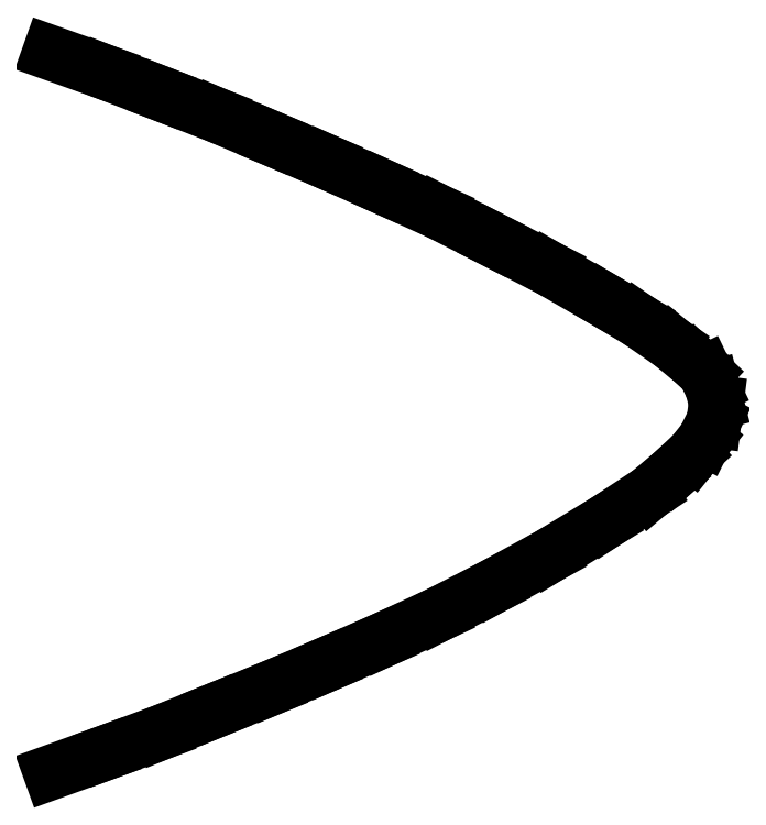
<metadata>
{"format":"dxf","ext":"dxf","renderer":"ezdxf+matplotlib","layout":"modelspace","background":"white","min_lineweight":24,"dpi":150}
</metadata>
<code>
0
SECTION
2
ENTITIES
0
LINE
8
Ebene_2
10
-0.0504
20
213.6
30
0
11
10.03
21
210
31
0
0
LINE
8
Ebene_2
10
10.03
20
210
30
0
11
20.11
21
206.1
31
0
0
LINE
8
Ebene_2
10
20.11
20
206.1
30
0
11
30.14
21
202.2
31
0
0
LINE
8
Ebene_2
10
30.14
20
202.2
30
0
11
40.22
21
198
31
0
0
LINE
8
Ebene_2
10
40.22
20
198
30
0
11
49.94
21
193.8
31
0
0
LINE
8
Ebene_2
10
49.94
20
193.8
30
0
11
60.02
21
189.3
31
0
0
LINE
8
Ebene_2
10
60.02
20
189.3
30
0
11
70.05
21
184.8
31
0
0
LINE
8
Ebene_2
10
70.05
20
184.8
30
0
11
80.03
21
179.7
31
0
0
LINE
8
Ebene_2
10
80.03
20
179.7
30
0
11
90.06
21
174.6
31
0
0
LINE
8
Ebene_2
10
90.06
20
174.6
30
0
11
100
21
168.8
31
0
0
LINE
8
Ebene_2
10
100
20
168.8
30
0
11
106
21
165.3
31
0
0
LINE
8
Ebene_2
10
106
20
165.3
30
0
11
112.1
21
161.1
31
0
0
LINE
8
Ebene_2
10
112.1
20
161.1
30
0
11
116.2
21
157.6
31
0
0
LINE
8
Ebene_2
10
116.2
20
157.6
30
0
11
118.1
21
155.8
31
0
0
LINE
8
Ebene_2
10
118.1
20
155.8
30
0
11
119.4
21
153.1
31
0
0
LINE
8
Ebene_2
10
119.4
20
153.1
30
0
11
120.1
21
150.4
31
0
0
LINE
8
Ebene_2
10
120.1
20
150.4
30
0
11
119.7
21
147.2
31
0
0
LINE
8
Ebene_2
10
119.7
20
147.2
30
0
11
118.1
21
143.8
31
0
0
LINE
8
Ebene_2
10
118.1
20
143.8
30
0
11
116
21
141.1
31
0
0
LINE
8
Ebene_2
10
116
20
141.1
30
0
11
112.3
21
137.7
31
0
0
LINE
8
Ebene_2
10
112.3
20
137.7
30
0
11
108.1
21
134.2
31
0
0
LINE
8
Ebene_2
10
108.1
20
134.2
30
0
11
100.3
21
129
31
0
0
LINE
8
Ebene_2
10
100.3
20
129
30
0
11
90.16
21
122.9
31
0
0
LINE
8
Ebene_2
10
90.16
20
122.9
30
0
11
80.03
21
117.3
31
0
0
LINE
8
Ebene_2
10
80.03
20
117.3
30
0
11
70.1
21
112.2
31
0
0
LINE
8
Ebene_2
10
70.1
20
112.2
30
0
11
60.17
21
107.6
31
0
0
LINE
8
Ebene_2
10
60.17
20
107.6
30
0
11
49.99
21
103.2
31
0
0
LINE
8
Ebene_2
10
49.99
20
103.2
30
0
11
40.12
21
99.03
31
0
0
LINE
8
Ebene_2
10
40.12
20
99.03
30
0
11
29.99
21
94.95
31
0
0
LINE
8
Ebene_2
10
29.99
20
94.95
30
0
11
20.06
21
90.92
31
0
0
LINE
8
Ebene_2
10
20.06
20
90.92
30
0
11
10.18
21
87.29
31
0
0
LINE
8
Ebene_2
10
10.18
20
87.29
30
0
11
0.1008
21
83.66
31
0
0
ENDSEC
0
EOF

</code>
